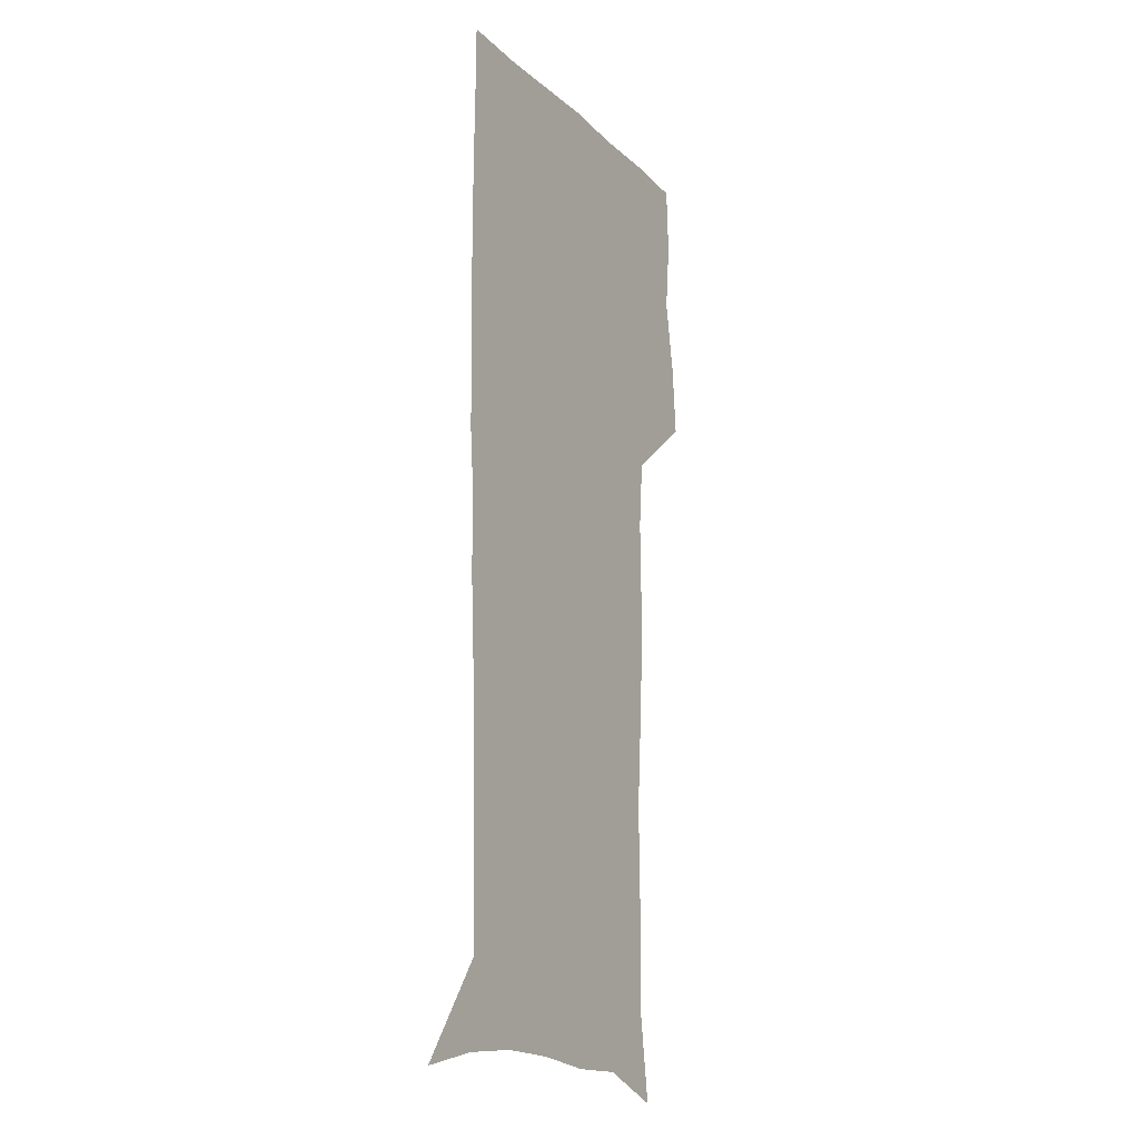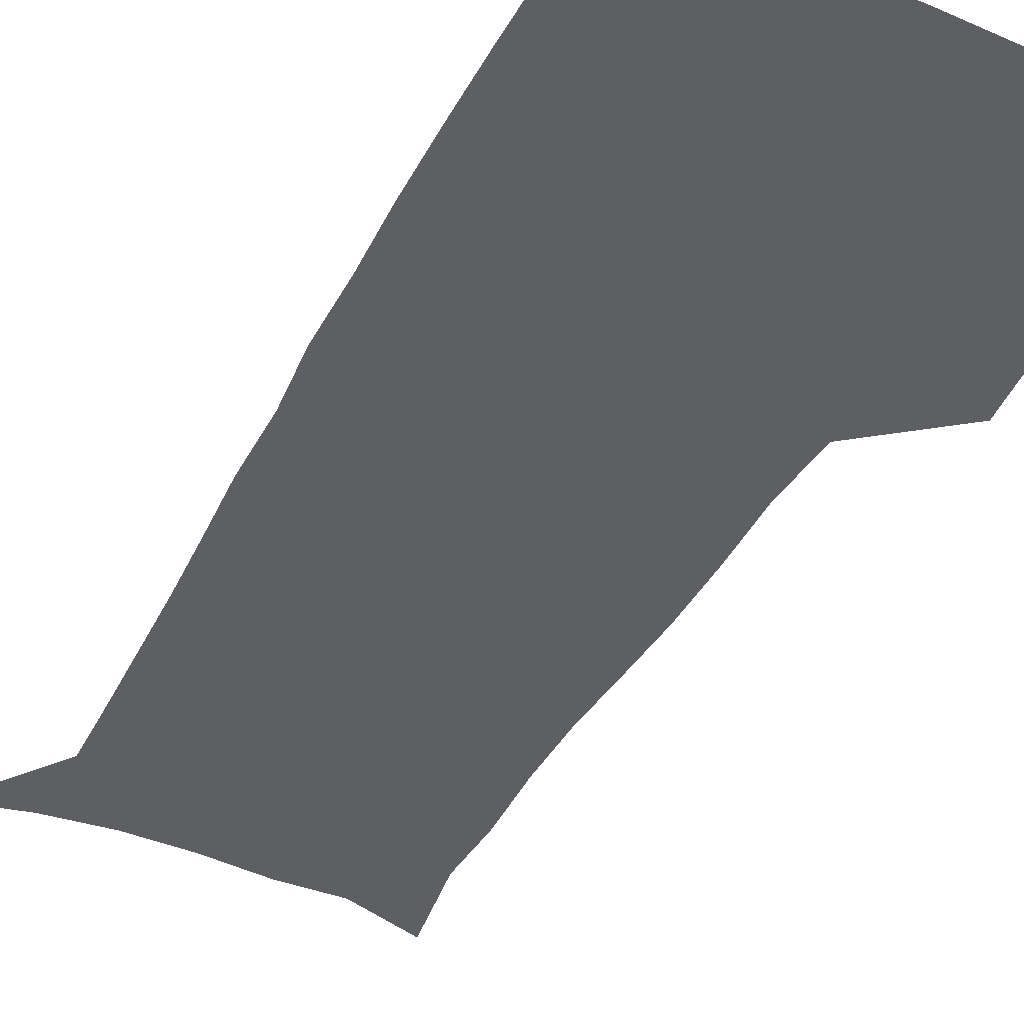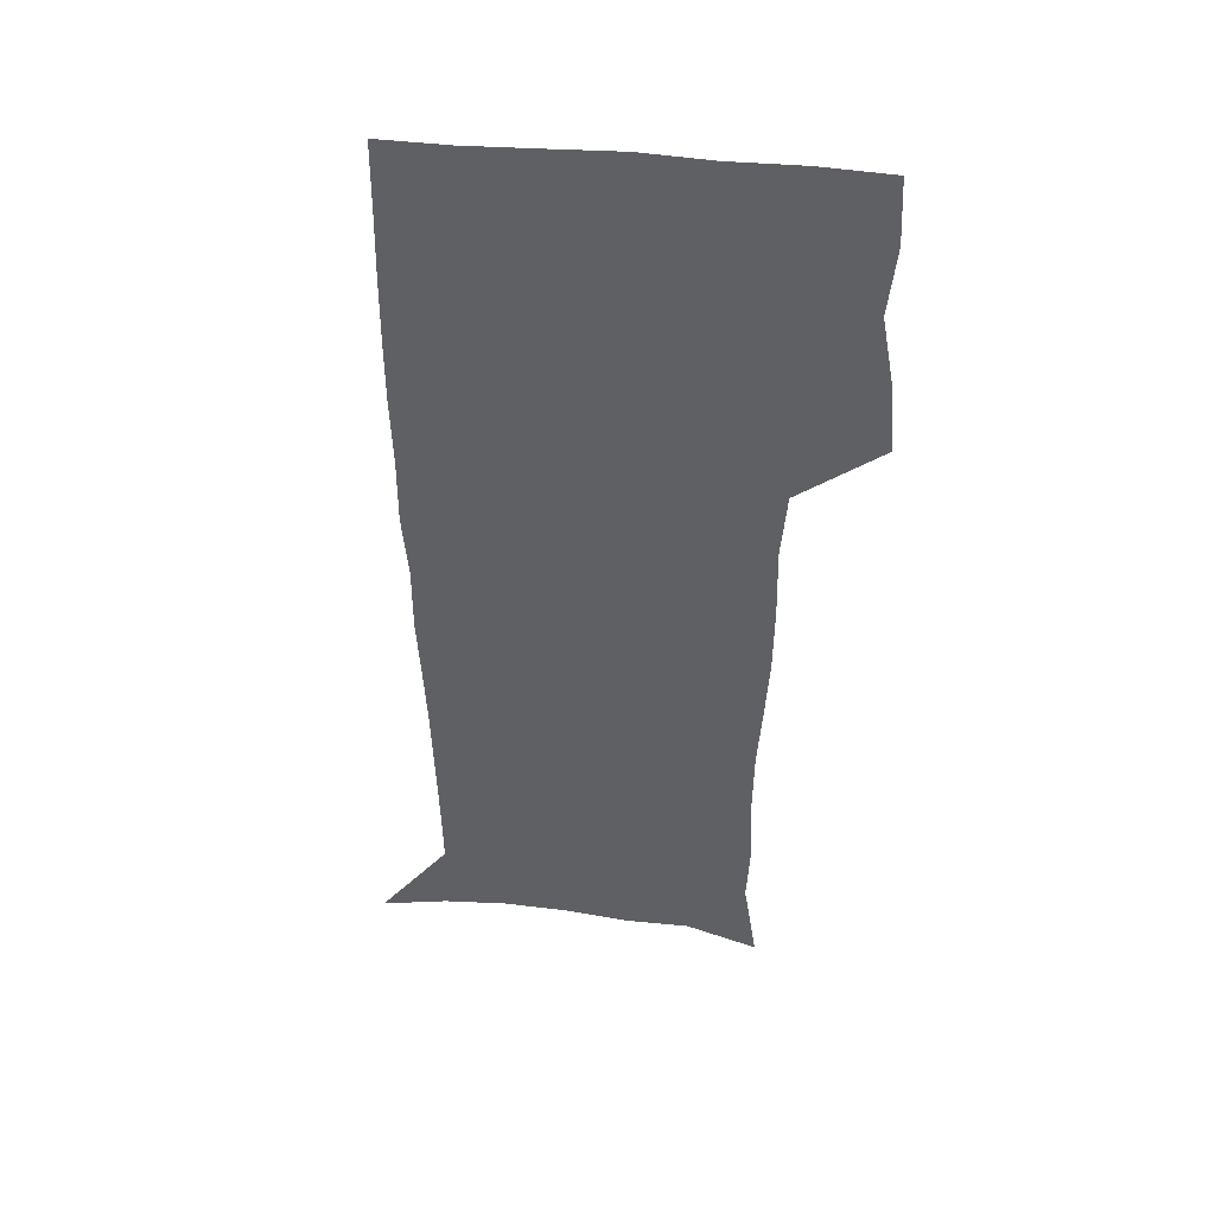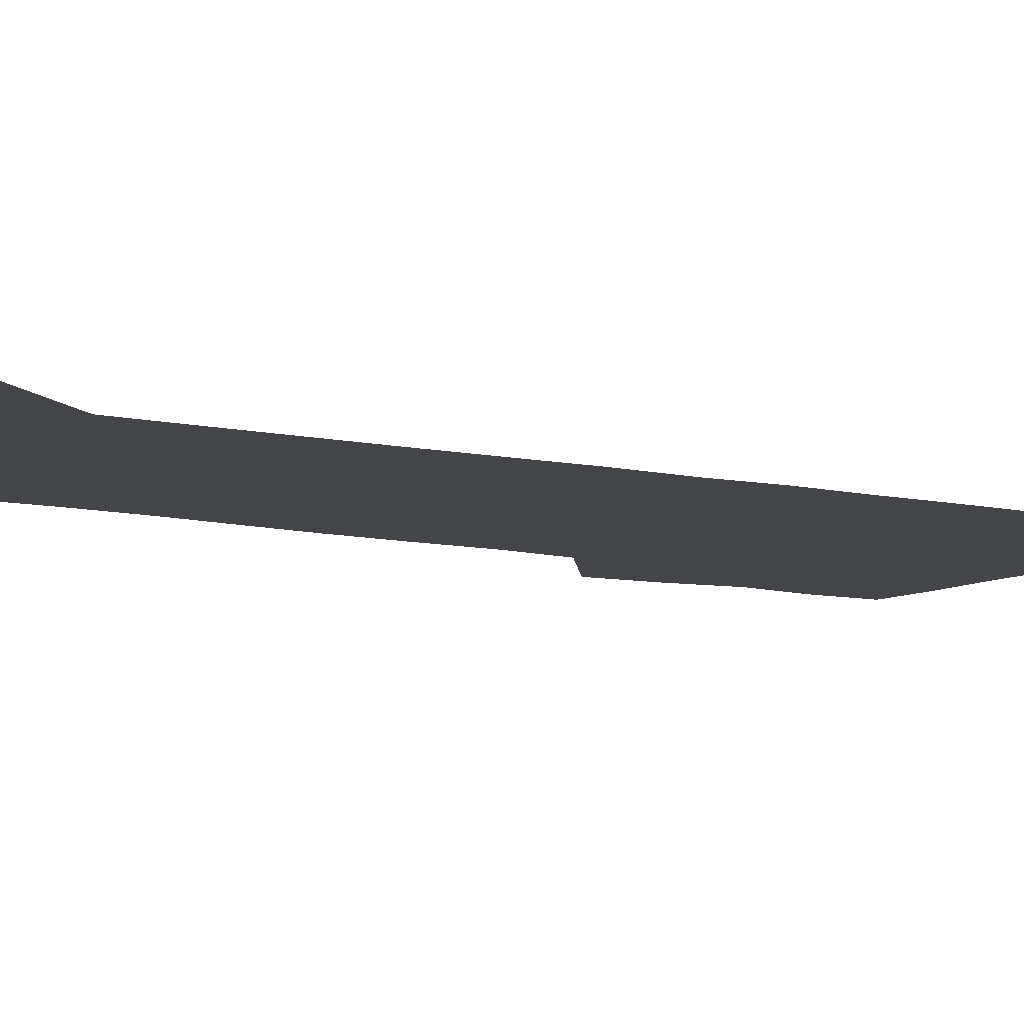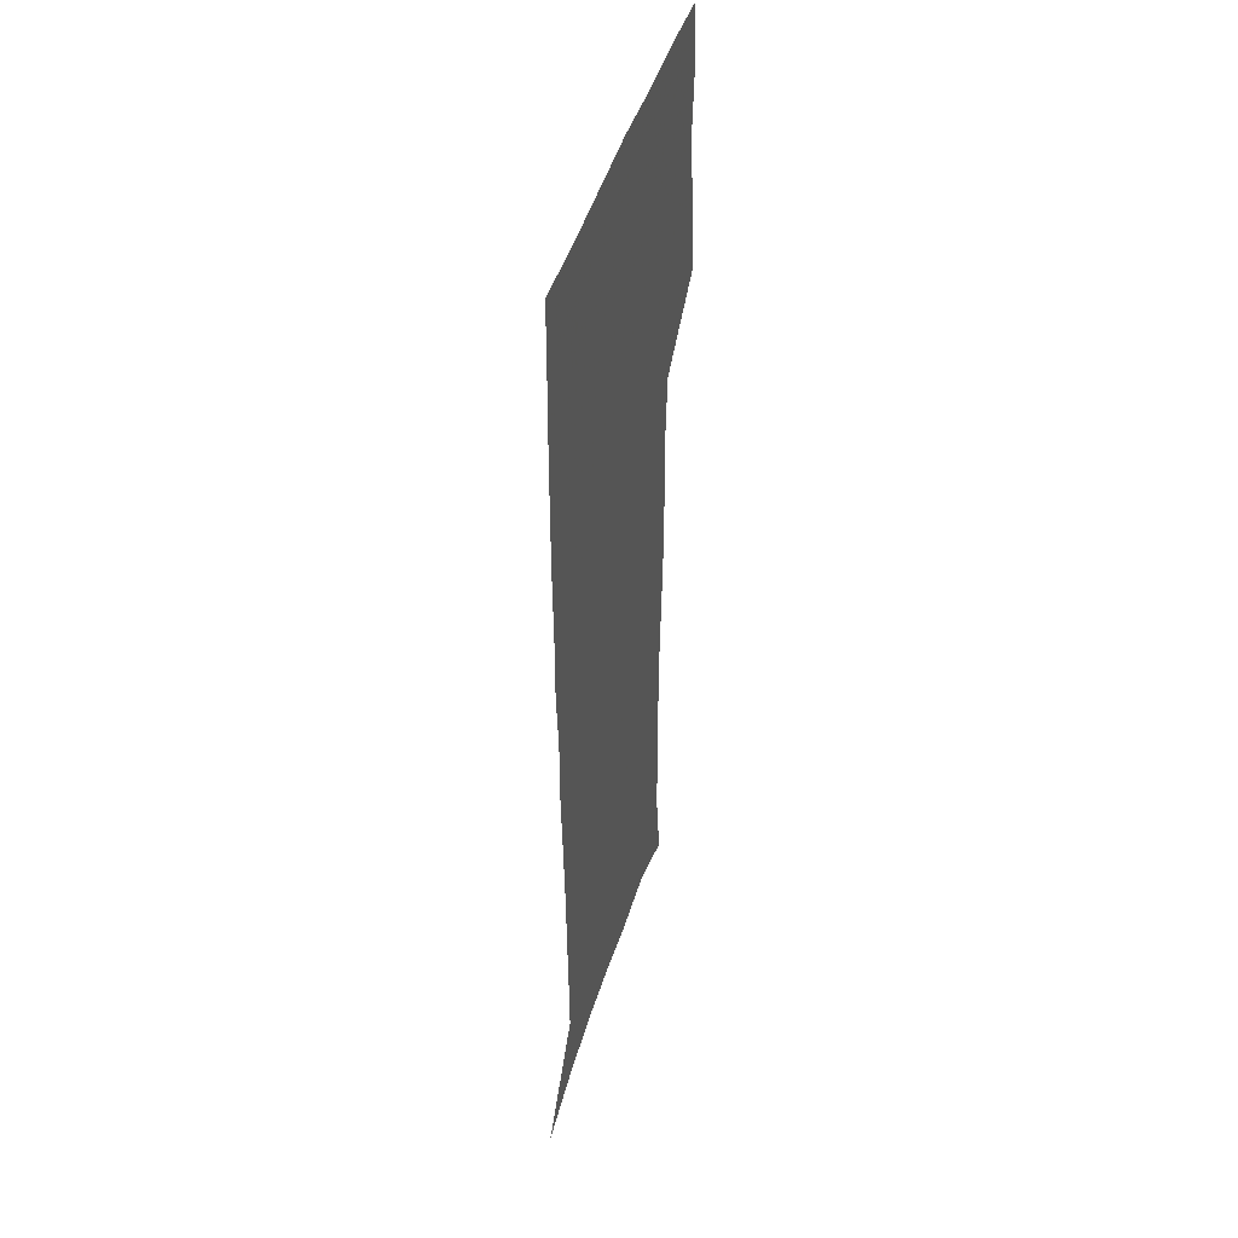
<metadata>
{"format":"obj","ext":"obj","renderer":"f3d","projection":"perspective","resolution":1024,"background":"white","views":[{"elev":-16.0,"azim":118.9,"up":"+Y"},{"elev":-40.7,"azim":154.3,"up":"+Z"},{"elev":46.0,"azim":-173.4,"up":"+Y"},{"elev":-9.0,"azim":57.5,"up":"+Z"},{"elev":45.2,"azim":106.1,"up":"+Y"}]}
</metadata>
<code>
v 472.8 446.5 0
v 475.4 477.4 0
v 481.1 509.1 0
v 478.1 539.9 0
v 479.6 569.2 0
v 509.5 130.4 0
v 515.6 171.3 0
v 514.2 200.6 0
v 515.5 233.5 0
v 515.2 264.5 0
v 513.1 294.3 0
v 511.4 324.6 0
v 511 356.2 0
v 511.7 388.6 0
v 509.3 418.8 0
v 512.9 450.3 0
v 510.8 479.5 0
v 513.5 509.3 0
v 513.4 538.4 0
v 509.7 570.6 0
v 541.3 142 0
v 544.8 179.6 0
v 547 213.7 0
v 546.8 243.8 0
v 545.6 272.8 0
v 545 302.7 0
v 544.1 332.6 0
v 543.3 362.4 0
v 543 392.6 0
v 544 423 0
v 544.8 452.3 0
v 544.5 480.8 0
v 544.5 509.2 0
v 544.9 537 0
v 540.9 570.1 0
v 569.1 141.9 0
v 572.3 183.6 0
v 574.6 220.5 0
v 574 248 0
v 573.8 277.4 0
v 573.4 306.7 0
v 573.1 336.3 0
v 573.1 366 0
v 573.4 395.5 0
v 573.5 424.4 0
v 574.1 453.4 0
v 573.5 481.4 0
v 573.6 509.6 0
v 573.2 537.9 0
v 570.5 571.4 0
v 598 145.3 0
v 599.4 188.1 0
v 600.1 218.7 0
v 600.3 247.5 0
v 600.4 278.8 0
v 600.6 307.3 0
v 600.9 338.8 0
v 601.1 367.2 0
v 601.4 395.6 0
v 601.8 424.3 0
v 601.8 453.5 0
v 602 481.6 0
v 601.9 509.8 0
v 601.7 537.6 0
v 600.6 570.2 0
v 626.6 146.3 0
v 626.3 183.7 0
v 626.2 217.1 0
v 626.6 247 0
v 627.1 276.9 0
v 628 305.8 0
v 628.1 336.6 0
v 628.6 366 0
v 629.6 394.5 0
v 630.4 423.5 0
v 630.4 452.9 0
v 630.6 481.6 0
v 630.8 510.3 0
v 630.4 539 0
v 630.6 569.1 0
v 655.1 143.9 0
v 653.6 179.9 0
v 654.1 210.6 0
v 654.9 240.7 0
v 655.8 270.9 0
v 657.1 300.4 0
v 658.7 330.3 0
v 658.6 361.6 0
v 661 390.6 0
v 660.8 421.3 0
v 661.6 451.1 0
v 661.7 481 0
v 661.4 510.7 0
v 660.8 540.2 0
v 660.4 569.5 0
v 684.7 137.5 0
v 691 571 0
v 691 601 0
f 15 16 1
f 1 16 2
f 16 17 2
f 2 17 3
f 17 18 3
f 3 18 4
f 18 19 4
f 4 19 5
f 19 20 5
f 6 21 7
f 21 22 7
f 7 22 8
f 22 23 8
f 8 23 9
f 23 24 9
f 9 24 10
f 24 25 10
f 10 25 11
f 25 26 11
f 11 26 12
f 26 27 12
f 12 27 13
f 27 28 13
f 13 28 14
f 28 29 14
f 14 29 15
f 29 30 15
f 15 30 16
f 30 31 16
f 16 31 17
f 31 32 17
f 17 32 18
f 32 33 18
f 18 33 19
f 33 34 19
f 19 34 20
f 34 35 20
f 21 36 22
f 36 37 22
f 22 37 23
f 37 38 23
f 23 38 24
f 38 39 24
f 24 39 25
f 39 40 25
f 25 40 26
f 40 41 26
f 26 41 27
f 41 42 27
f 27 42 28
f 42 43 28
f 28 43 29
f 43 44 29
f 29 44 30
f 44 45 30
f 30 45 31
f 45 46 31
f 31 46 32
f 46 47 32
f 32 47 33
f 47 48 33
f 33 48 34
f 48 49 34
f 34 49 35
f 49 50 35
f 36 51 37
f 51 52 37
f 37 52 38
f 52 53 38
f 38 53 39
f 53 54 39
f 39 54 40
f 54 55 40
f 40 55 41
f 55 56 41
f 41 56 42
f 56 57 42
f 42 57 43
f 57 58 43
f 43 58 44
f 58 59 44
f 44 59 45
f 59 60 45
f 45 60 46
f 60 61 46
f 46 61 47
f 61 62 47
f 47 62 48
f 62 63 48
f 48 63 49
f 63 64 49
f 49 64 50
f 64 65 50
f 51 66 52
f 66 67 52
f 52 67 53
f 67 68 53
f 53 68 54
f 68 69 54
f 54 69 55
f 69 70 55
f 55 70 56
f 70 71 56
f 56 71 57
f 71 72 57
f 57 72 58
f 72 73 58
f 58 73 59
f 73 74 59
f 59 74 60
f 74 75 60
f 60 75 61
f 75 76 61
f 61 76 62
f 76 77 62
f 62 77 63
f 77 78 63
f 63 78 64
f 78 79 64
f 64 79 65
f 79 80 65
f 66 81 67
f 81 82 67
f 67 82 68
f 82 83 68
f 68 83 69
f 83 84 69
f 69 84 70
f 84 85 70
f 70 85 71
f 85 86 71
f 71 86 72
f 86 87 72
f 72 87 73
f 87 88 73
f 73 88 74
f 88 89 74
f 74 89 75
f 89 90 75
f 75 90 76
f 90 91 76
f 76 91 77
f 91 92 77
f 77 92 78
f 92 93 78
f 78 93 79
f 93 94 79
f 79 94 80
f 94 95 80
f 81 96 82

</code>
